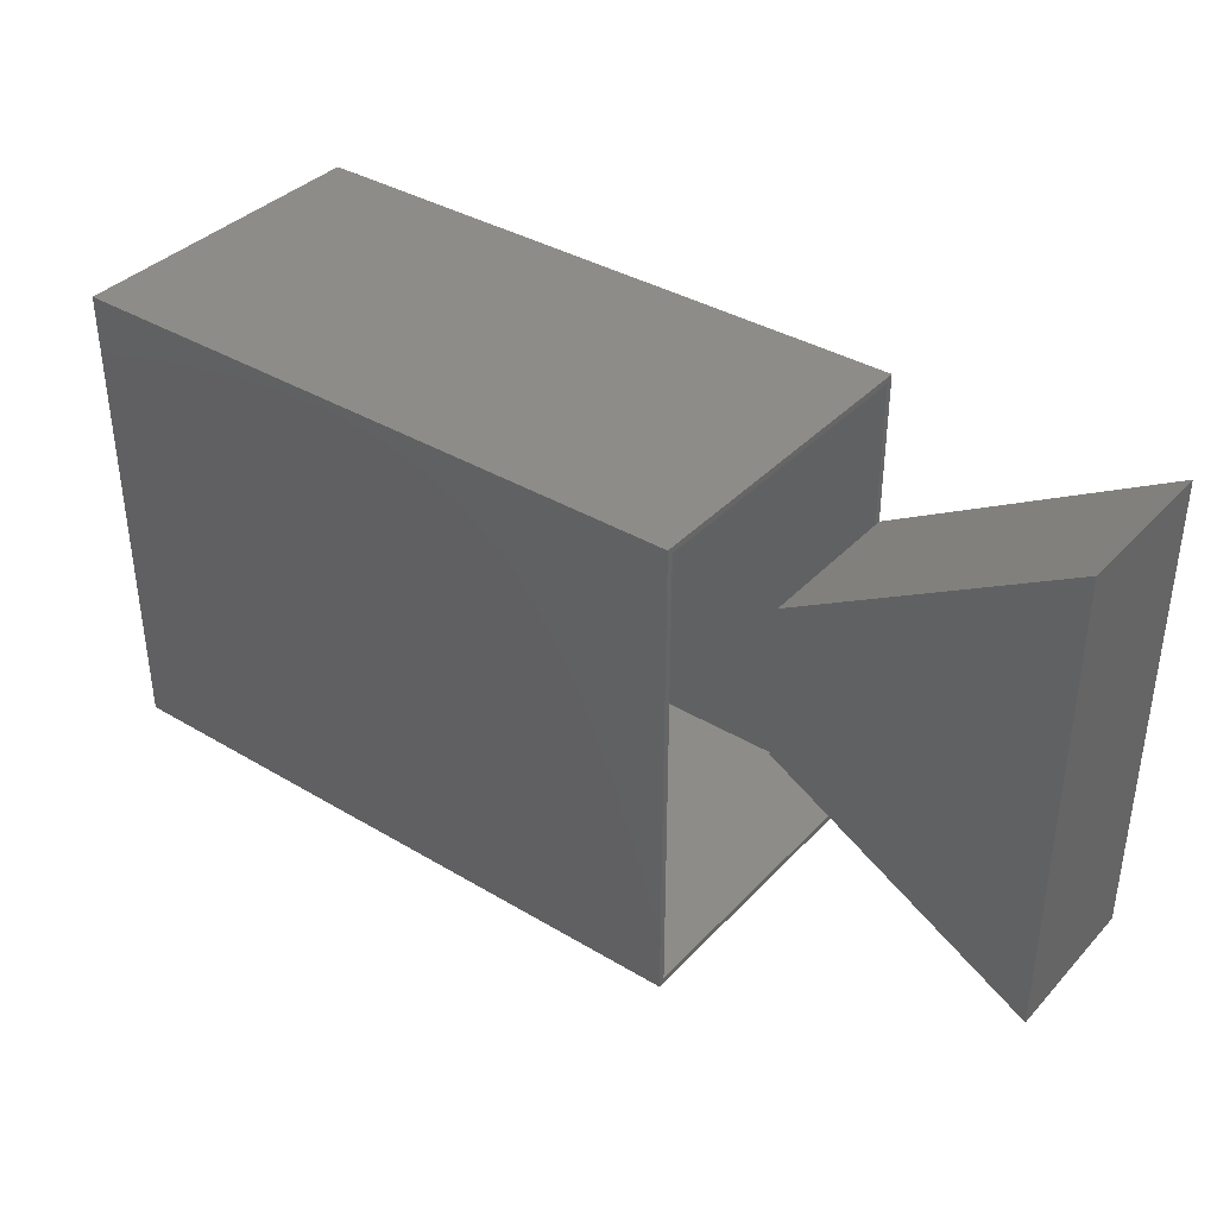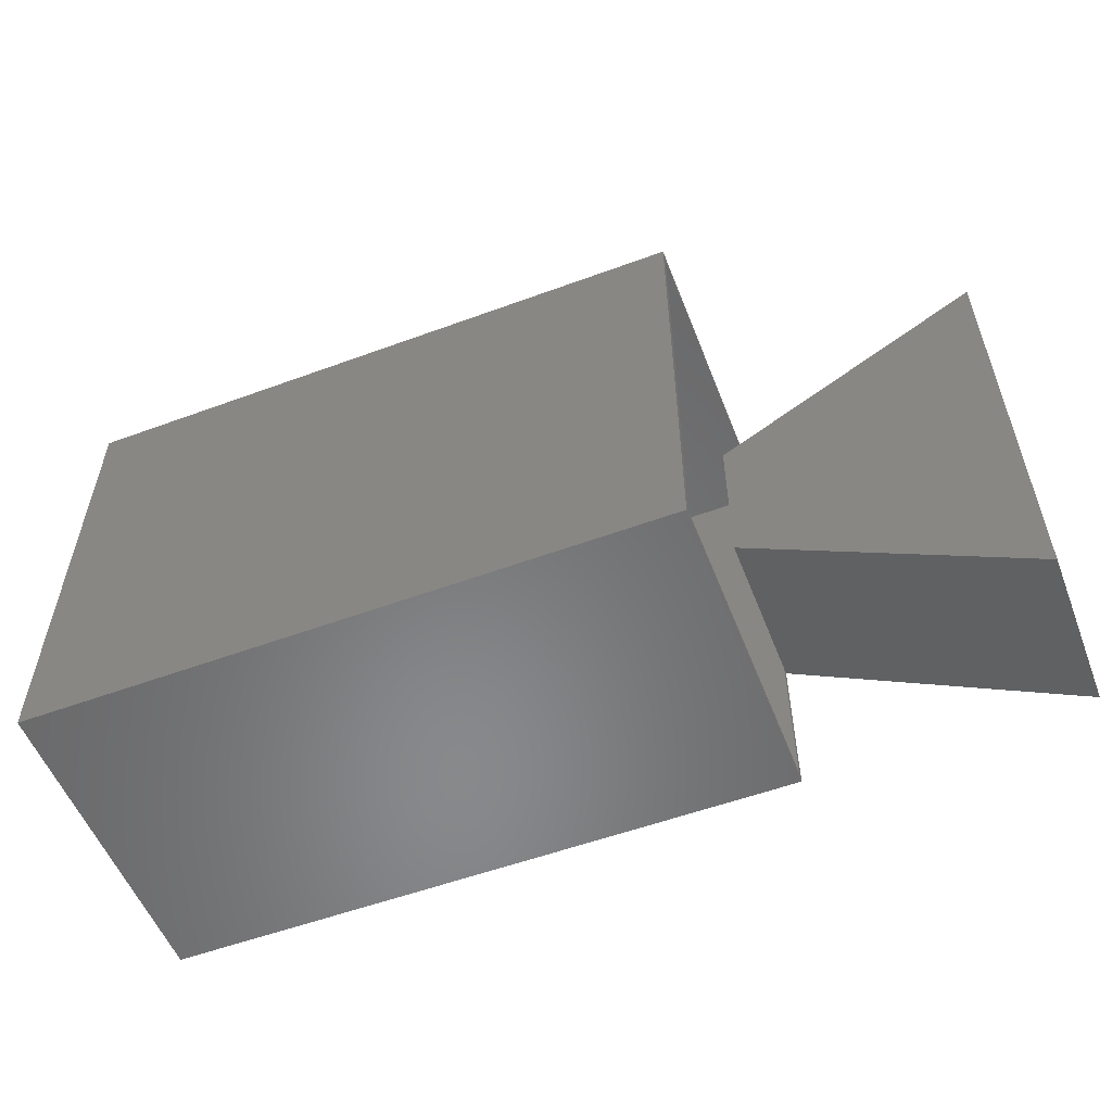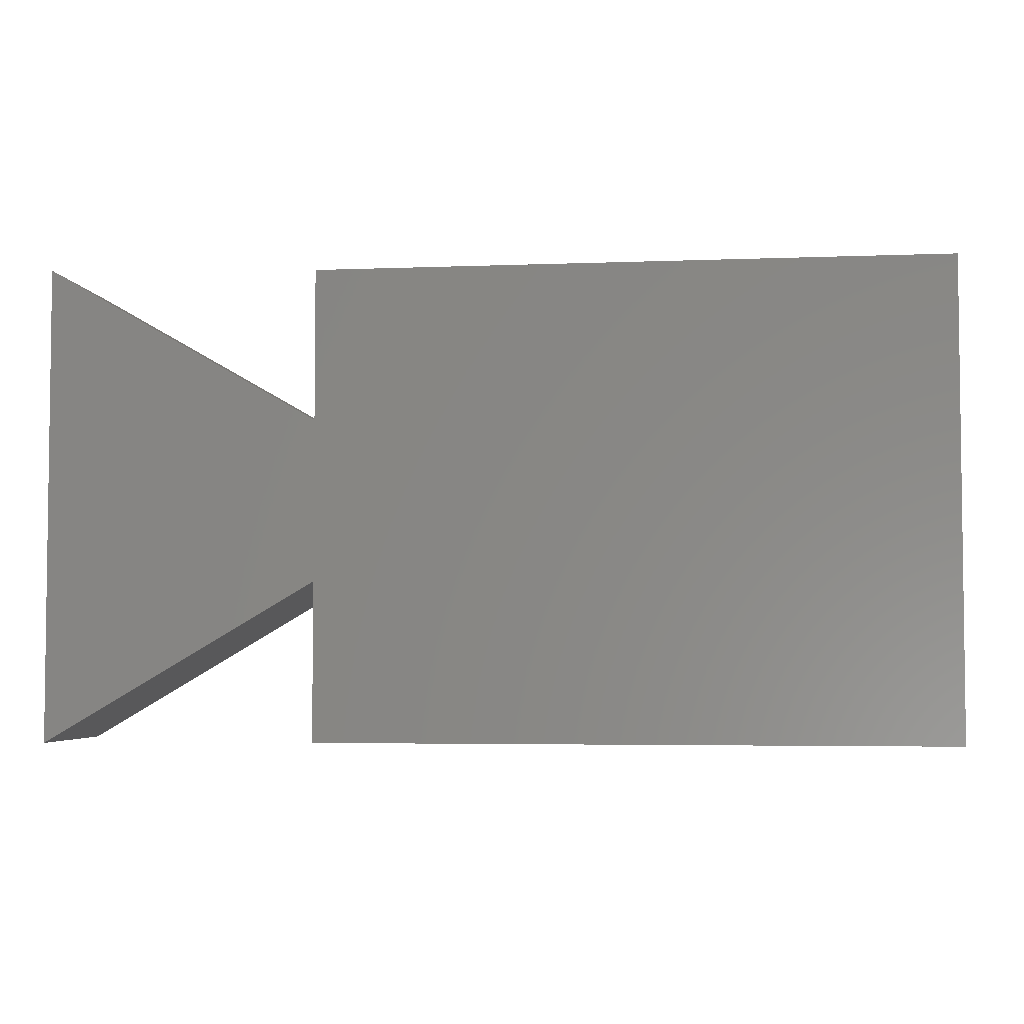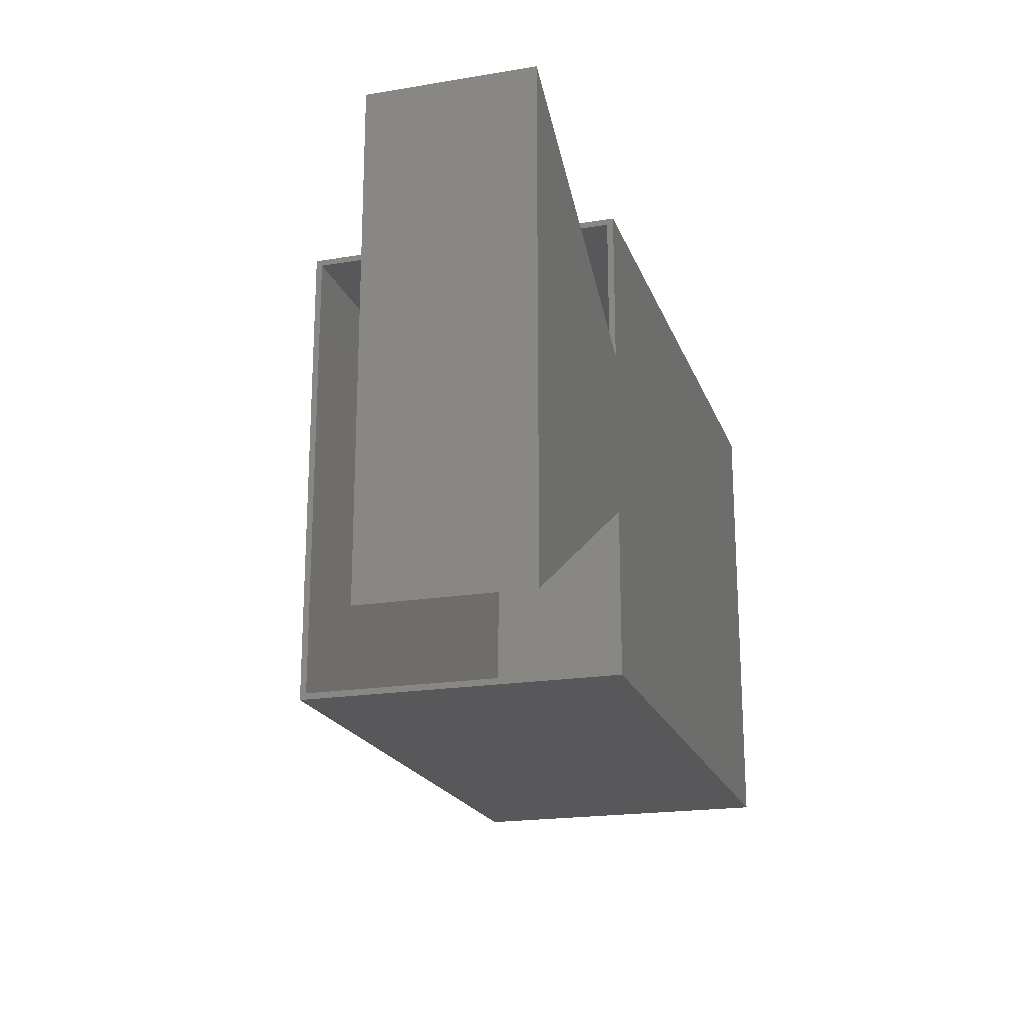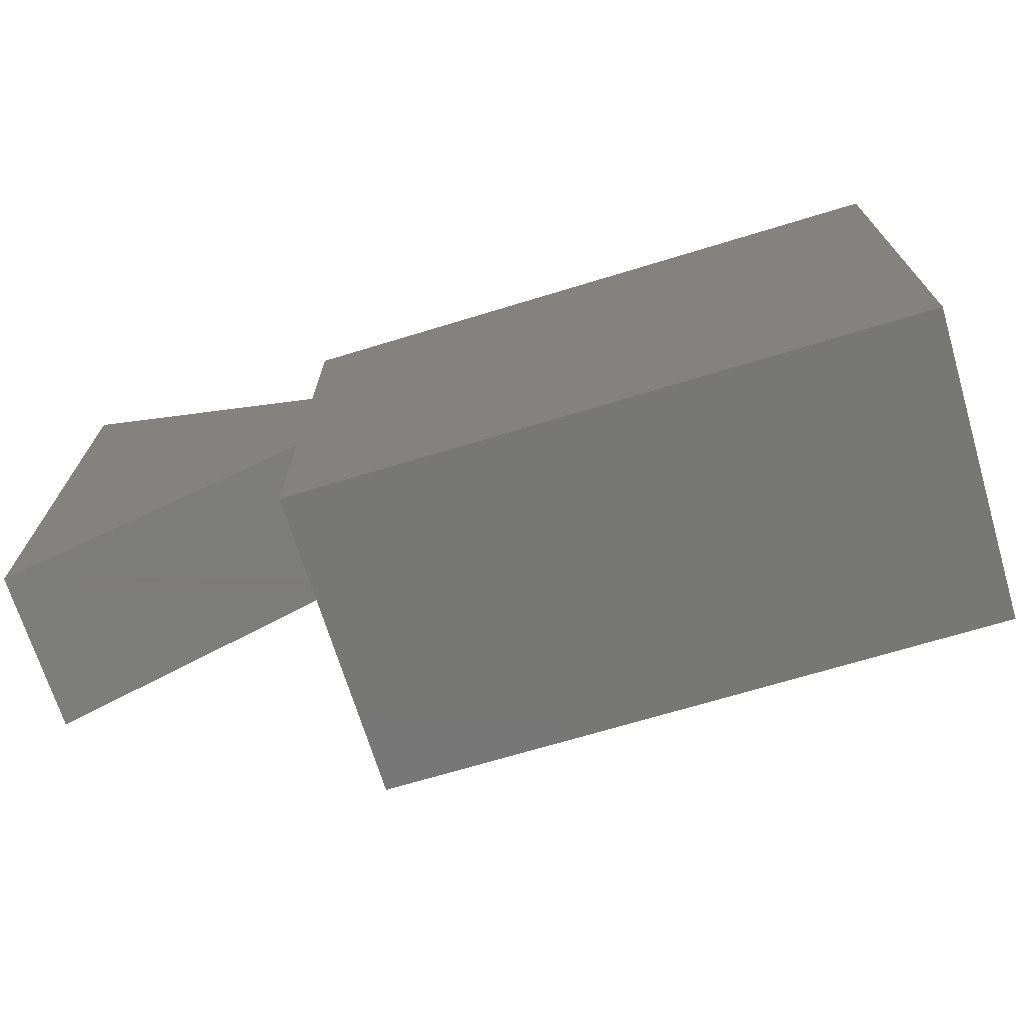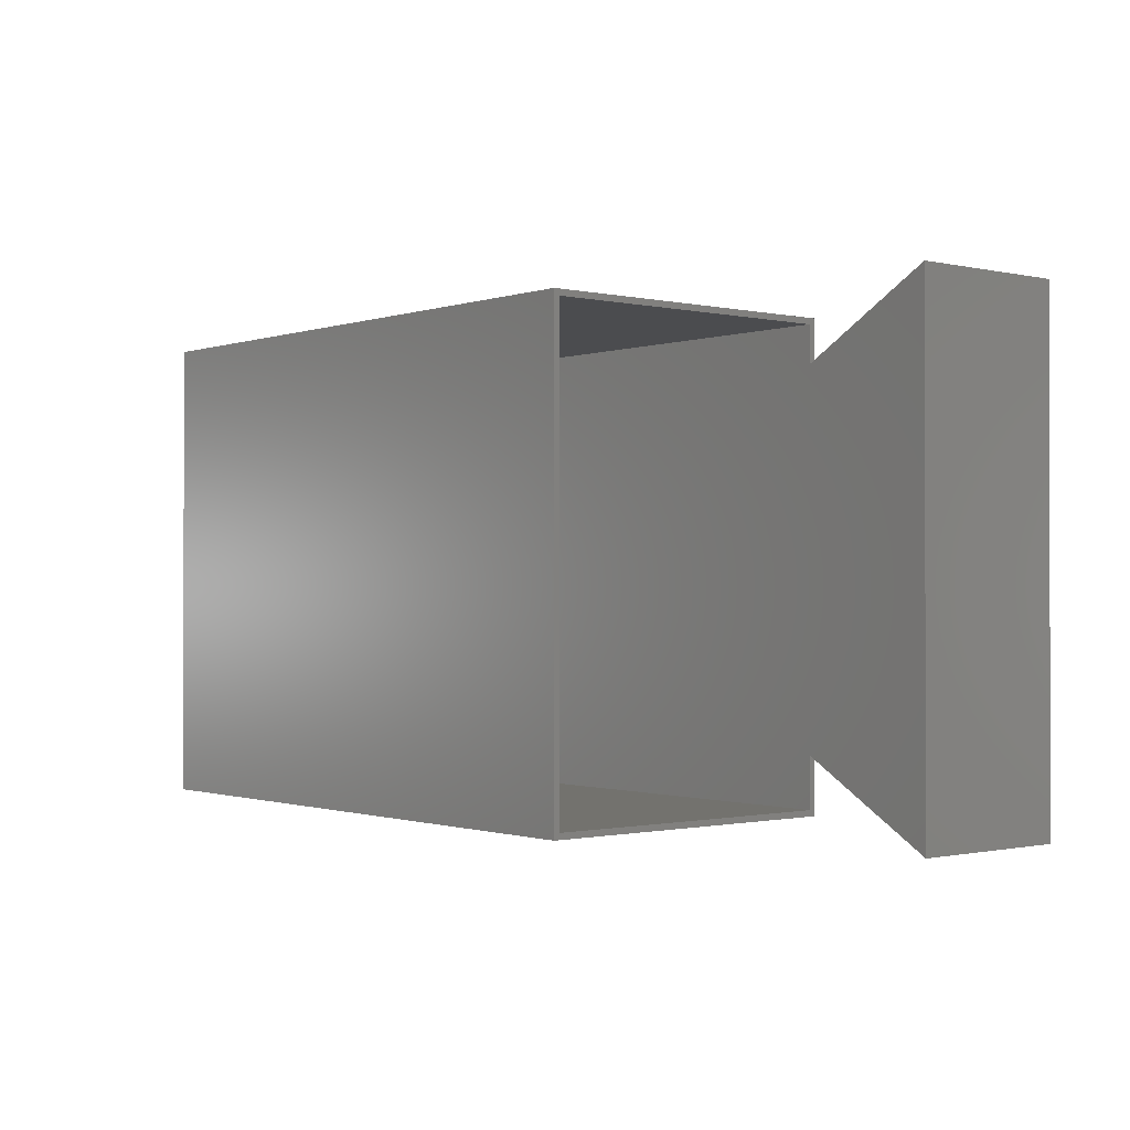
<metadata>
{"format":"stl","ext":"stl","renderer":"f3d","projection":"perspective","resolution":1024,"background":"white","views":[{"elev":37.3,"azim":37.4,"up":"+Y"},{"elev":-55.1,"azim":21.2,"up":"+Y"},{"elev":-4.2,"azim":-172.6,"up":"+Y"},{"elev":-20.1,"azim":106.8,"up":"+Y"},{"elev":-69.8,"azim":-163.1,"up":"+Y"},{"elev":-0.8,"azim":50.4,"up":"+Y"}]}
</metadata>
<code>
# stl→obj: 41 verts, 78 faces
v 0.3984 -0.1094 0.1953
v 0.3984 -0.1003 0.1953
v 0.3984 -0.1094 0.007812
v 0.3984 -0.1003 0.007812
v 0.3984 -0.1092 0.2031
v 0.3984 0.09408 0.2031
v 0.3984 0.09408 0.1953
v 0.3984 0.08688 0.1953
v 0.3984 0.09589 0.007812
v 0.3984 0.09589 0.2031
v 0.3984 0.08688 0.007812
v 0.3984 -0.1094 0
v 0.3984 -0.3047 0.007812
v 0.3984 -0.3125 0
v 0.3984 -0.3125 0.4062
v 0.3984 -0.3047 0.3984
v 0.3984 -0.1092 0.3984
v 0.3984 -0.1092 0.4062
v 0.3984 0.09408 0.4062
v 0.3984 0.09408 0.3984
v 0.3984 0.2811 0.3984
v 0.3984 0.2889 0.4062
v 0.3984 0.2889 0
v 0.3984 0.2811 0.007812
v 0.3984 0.09589 0
v 0.7491 -0.3146 0.2031
v 0.7491 0.2969 0.2031
v 0.7491 0.2969 0
v 0.7491 -0.3146 0
v -0.3984 0.2811 0.007812
v -0.3984 -0.3047 0.007812
v 0.7413 0.2834 0.007812
v 0.7413 -0.301 0.007812
v -0.3984 0.2811 0.3984
v -0.3984 -0.3047 0.3984
v 0.7413 0.2834 0.1953
v 0.7413 -0.301 0.1953
v -0.4062 -0.3125 0
v -0.4062 0.2889 0
v -0.4062 0.2889 0.4062
v -0.4062 -0.3125 0.4062
f 1 2 3
f 3 2 4
f 2 1 5
f 6 7 8
f 6 8 2
f 6 2 5
f 6 9 7
f 9 8 7
f 10 9 6
f 11 8 9
f 12 13 14
f 12 3 13
f 15 14 13
f 15 13 16
f 15 16 17
f 15 17 18
f 18 17 19
f 19 17 20
f 19 21 22
f 19 20 21
f 23 22 21
f 23 21 24
f 23 24 9
f 23 9 25
f 26 27 10
f 26 10 6
f 26 6 5
f 25 27 28
f 25 9 27
f 27 9 10
f 29 26 5
f 29 5 1
f 29 1 3
f 29 3 12
f 30 31 13
f 30 13 3
f 30 3 4
f 30 4 11
f 30 11 9
f 30 9 24
f 11 4 32
f 32 4 33
f 34 21 20
f 34 20 17
f 34 17 16
f 34 16 35
f 21 34 24
f 24 34 30
f 35 16 31
f 31 16 13
f 36 8 32
f 32 8 11
f 37 36 33
f 33 36 32
f 2 37 4
f 4 37 33
f 2 8 37
f 37 8 36
f 34 35 30
f 30 35 31
f 38 39 23
f 38 23 25
f 38 25 12
f 38 12 14
f 29 12 28
f 28 12 25
f 22 23 40
f 40 23 39
f 40 39 41
f 41 39 38
f 41 38 15
f 15 38 14
f 41 15 18
f 41 18 19
f 41 19 22
f 41 22 40
f 26 29 27
f 27 29 28

</code>
